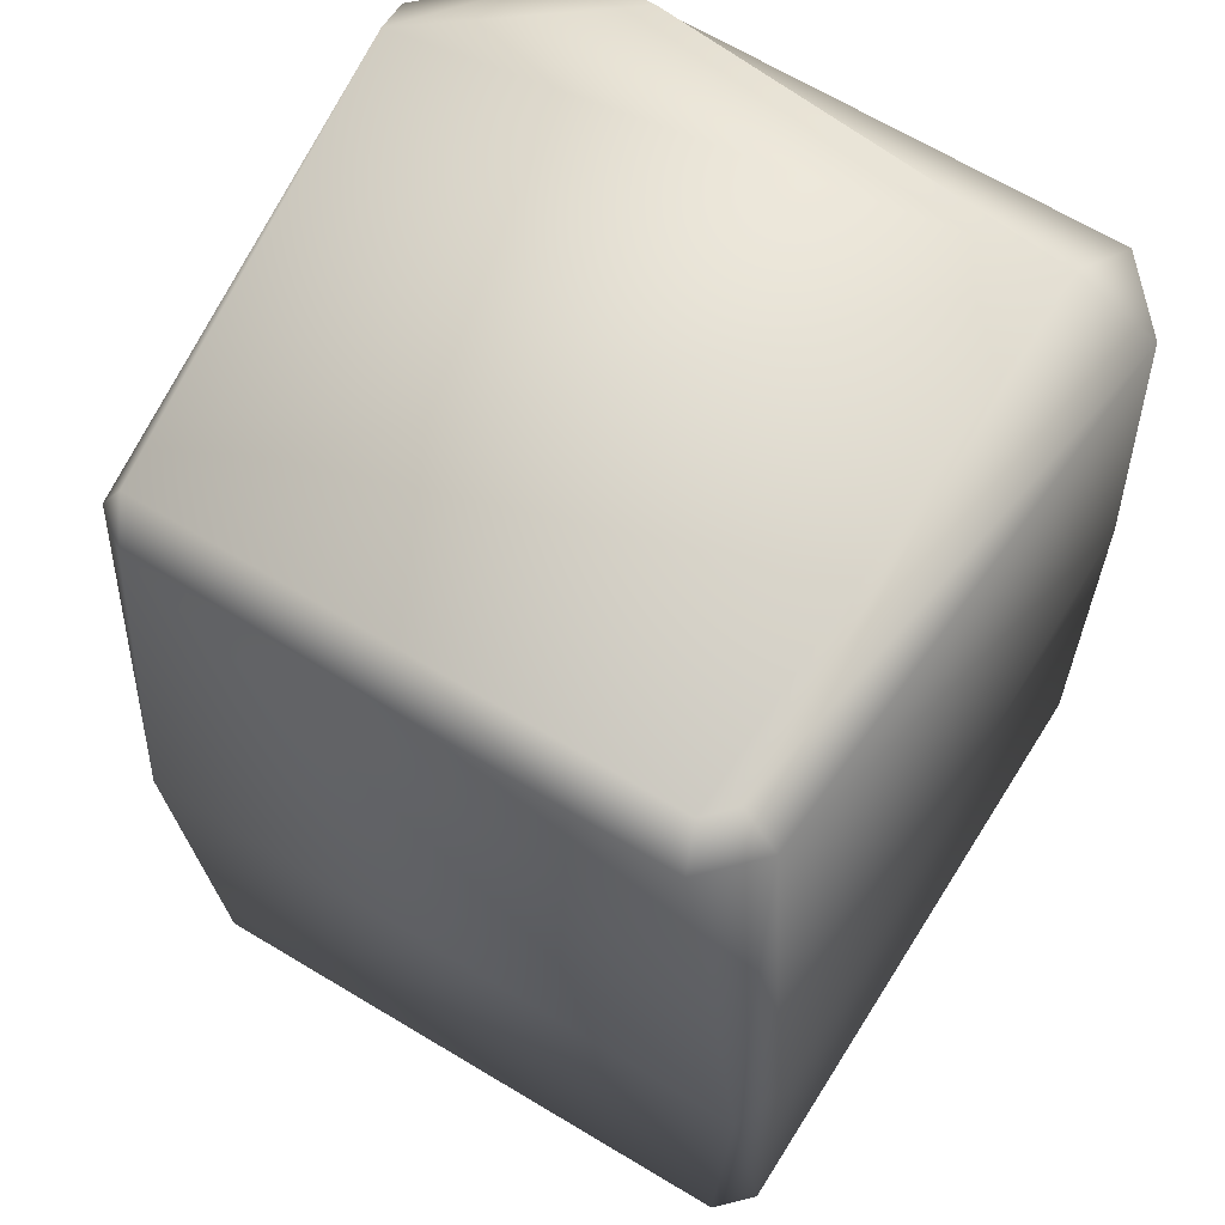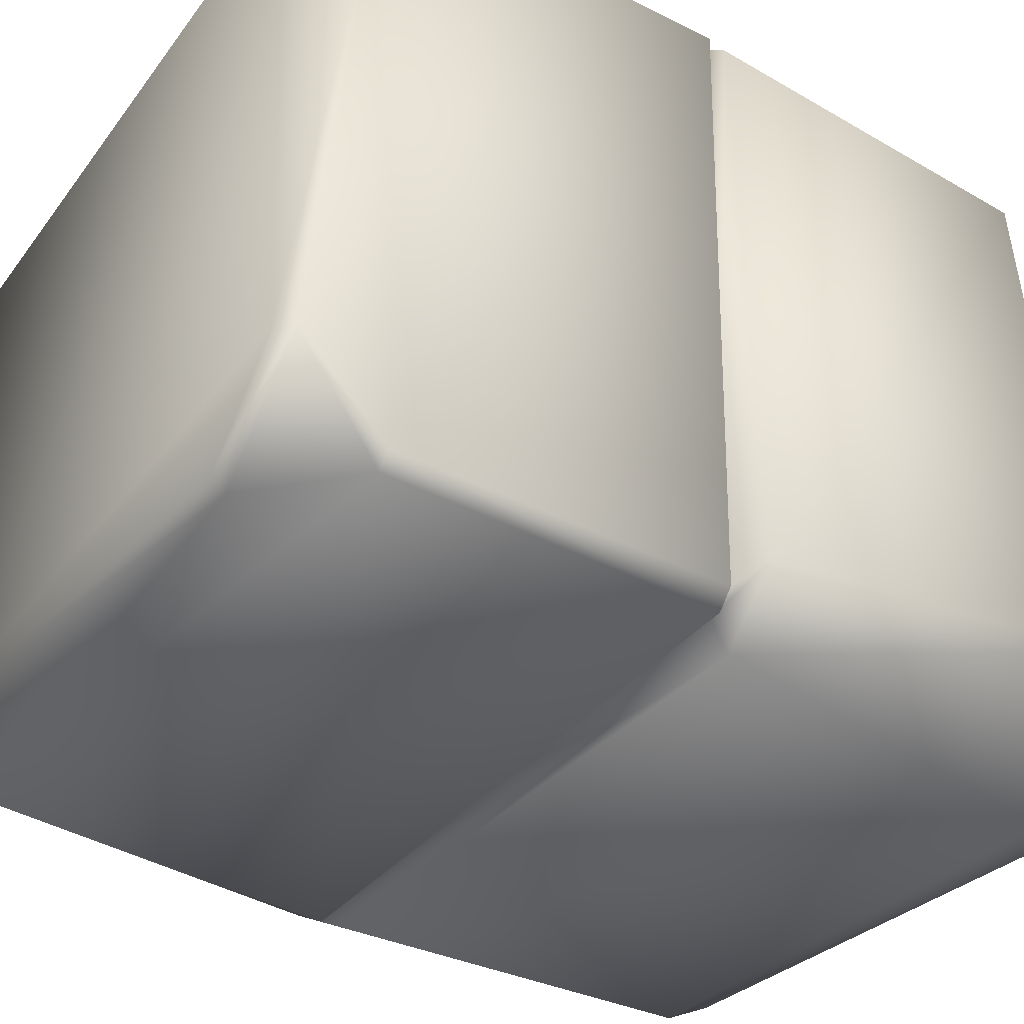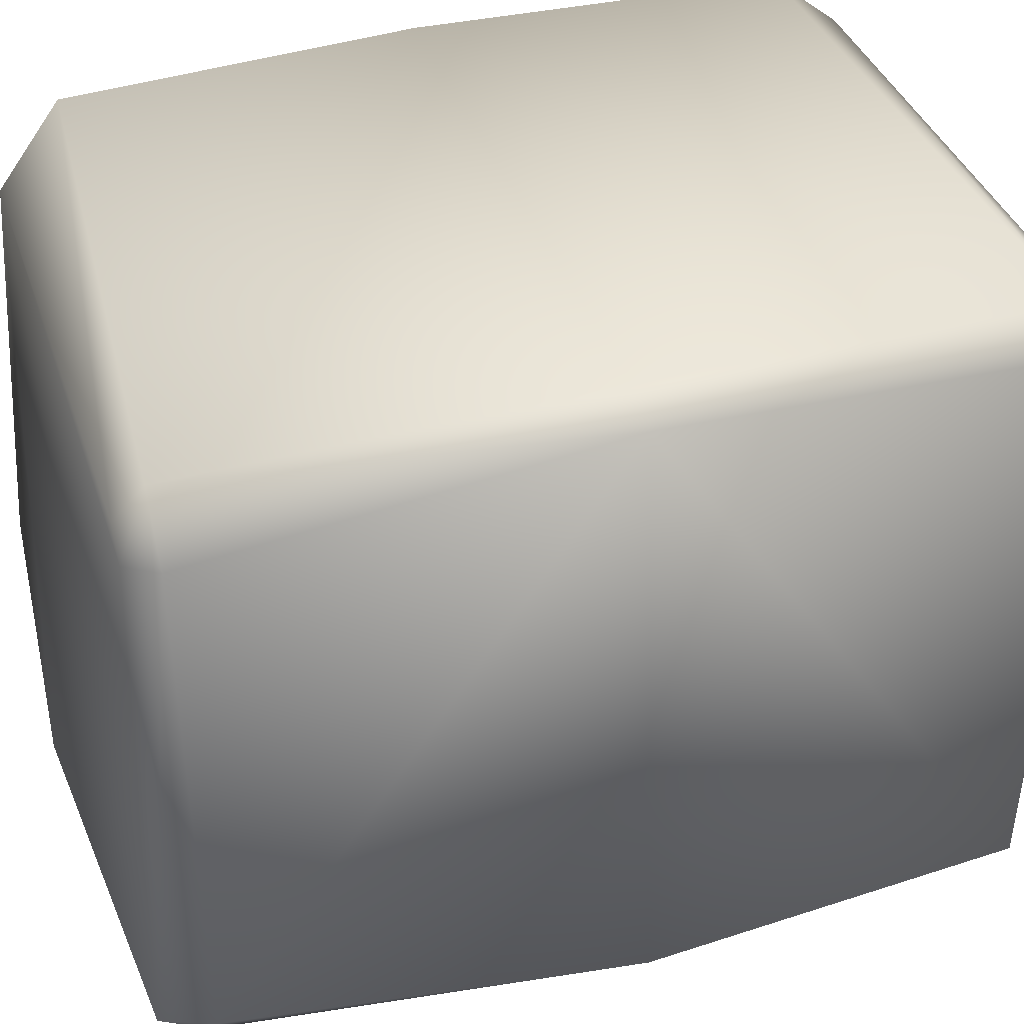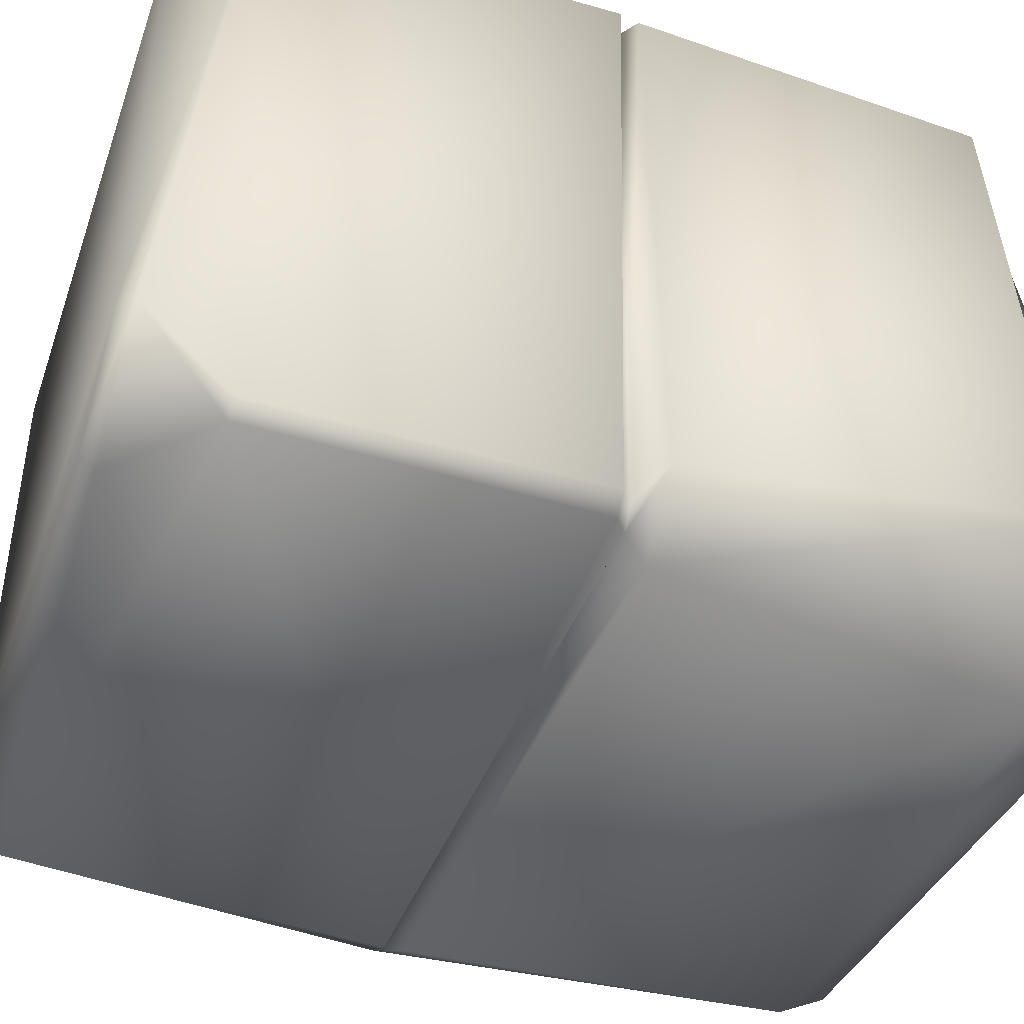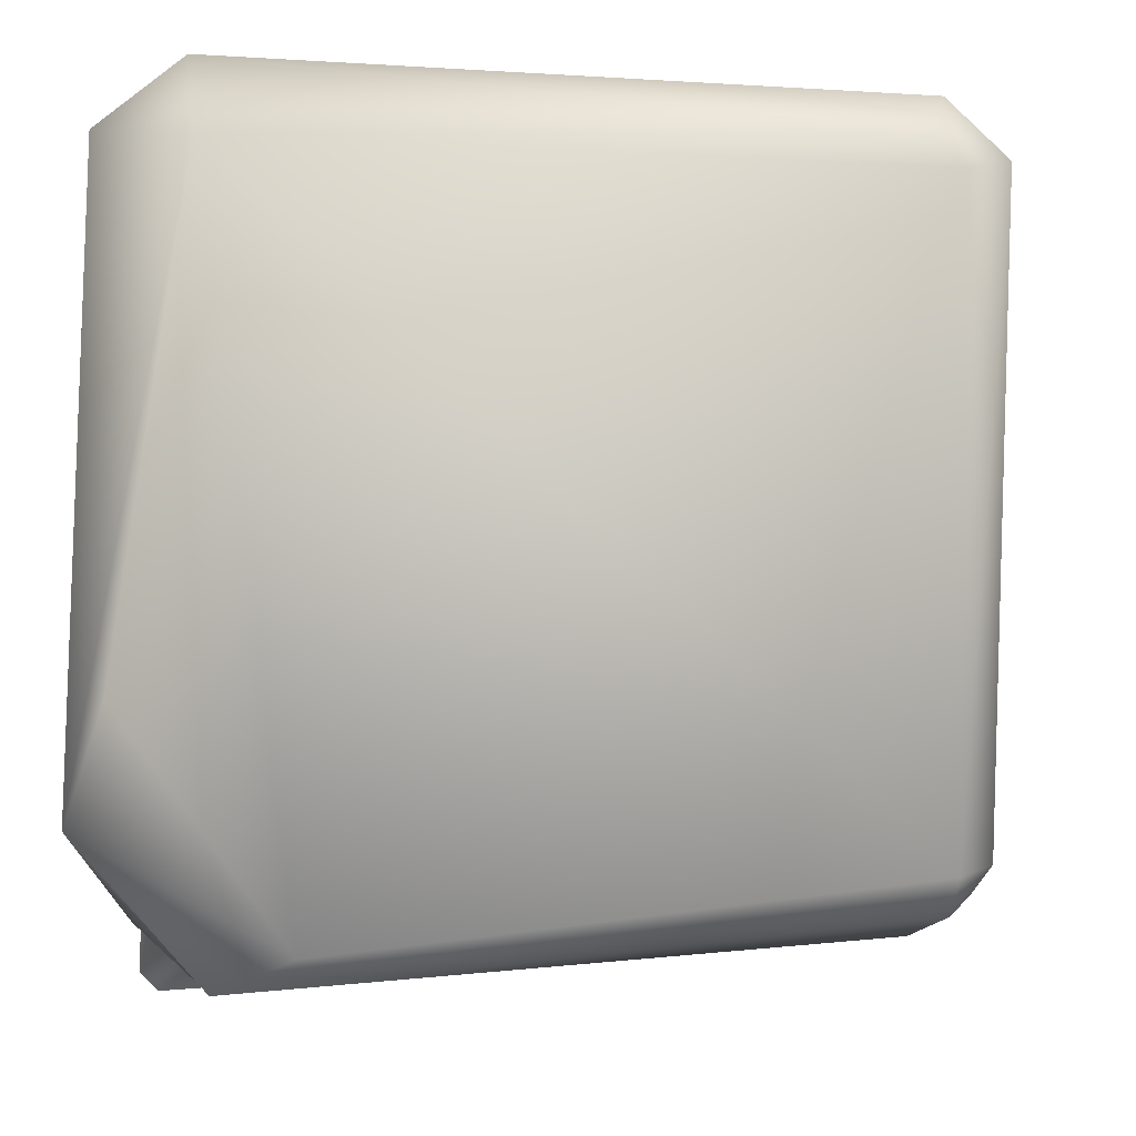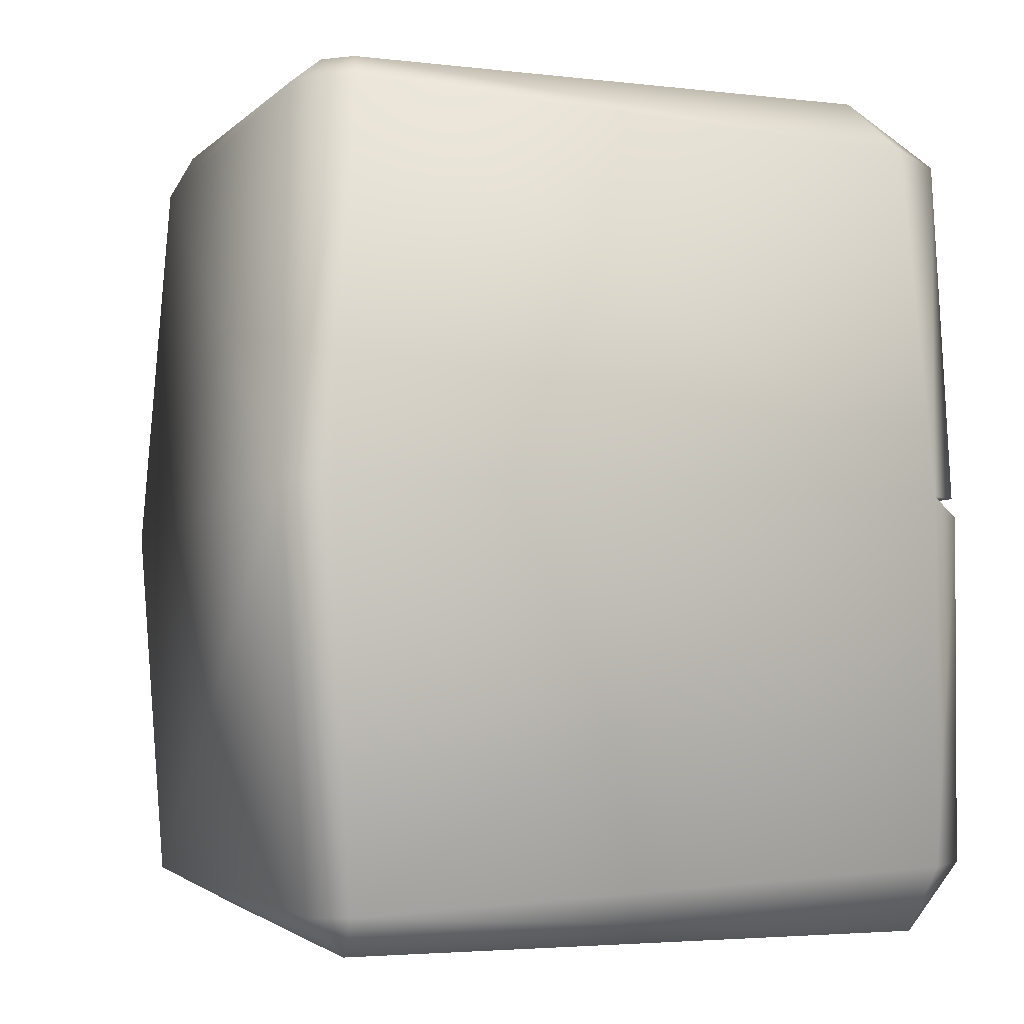
<metadata>
{"format":"obj","ext":"obj","renderer":"f3d","projection":"perspective","resolution":1024,"background":"white","views":[{"elev":62.2,"azim":-59.9,"up":"+Y"},{"elev":-39.4,"azim":57.3,"up":"+Z"},{"elev":35.8,"azim":-107.3,"up":"+Z"},{"elev":-45.7,"azim":71.3,"up":"+Z"},{"elev":-6.4,"azim":-178.4,"up":"+Z"},{"elev":-3.8,"azim":-23.0,"up":"+Y"}]}
</metadata>
<code>
v  -0.6291 0.0053 0.619
v  -0.5186 0.0045 -0.4981
v  0.6245 0.005 0.6337
v  -0.6462 1.77 0.5076
v  -0.5942 1.77 0.5596
v  0.5327 1.776 0.5704
v  -0.6154 1.784 -0.5599
v  -0.641 0.0875 0.6958
v  0.6237 0.1469 0.745
v  0.6292 0.9152 0.745
v  -0.6928 0.9176 0.7238
v  0.745 0.1462 0.6337
v  0.75 0.0283 -0.5509
v  0.75 0.1991 -0.7217
v  0.745 0.879 0.6432
v  0.7217 0.1991 -0.75
v  -0.6124 0.852 -0.6525
v  0.7166 0.8417 -0.75
v  -0.6795 0.0916 -0.5374
v  -0.7061 0.0837 0.6278
v  -0.7809 0.9176 0.6856
v  -0.7273 0.8617 -0.5772
v  0.5509 0.0283 -0.75
v  -0.6143 1.714 0.6347
v  -0.7169 1.714 0.532
v  -0.5662 0.0875 -0.6557
v  0.7159 1.643 0.6103
v  0.5623 1.644 0.7305
v  -0.6749 1.683 -0.5395
v  -0.6097 1.683 -0.617
v  0.7273 1.703 -0.4891
v  0.5008 1.704 -0.7355
v  0.3561 1.824 -0.679
v  0.6476 1.81 -0.2982
v  0.5509 0 -0.7217
v  0.7217 0 -0.5509
v  0.75 0.8416 -0.7166
v  0.751 0.9279 -0.6281
v  0.7361 0.9196 0.6441
v  -0.6096 0.8927 -0.6523
v  0.6246 0.9261 -0.7437
v  0.6637 0.8879 -0.6527
v  0.6296 0.8882 -0.6869
o Rock_6
g Rock_6
f 1 2 3
f 4 5 6 7
f 8 9 10 11
f 12 13 14 15
f 16 17 18
f 19 20 21 22
f 13 23 16 14
f 21 11 24 25
f 8 20 1
f 3 12 9
f 19 26 2
f 27 6 28
f 29 7 30
f 31 32 33 34
f 1 20 19 2
f 2 26 23 35
f 36 13 12 3
f 3 9 8 1
f 5 24 28 6
f 6 27 31 34
f 33 32 30 7
f 7 29 25 4
f 14 16 18 37
f 9 12 15 10
f 26 19 22 17
f 10 28 24 11
f 38 31 27 39
f 40 30 32 41
f 21 25 29 22
f 21 20 8 11
f 41 32 31 38
f 10 39 27 28
f 22 29 30 40
f 37 42 10 15
f 17 22 43 18
f 18 43 42 37
f 42 38 39 10
f 22 40 41 43
f 43 41 38 42
f 24 5 4 25
f 16 23 26 17
f 14 37 15
f 2 35 36 3
f 13 36 35 23
f 6 34 33 7

</code>
